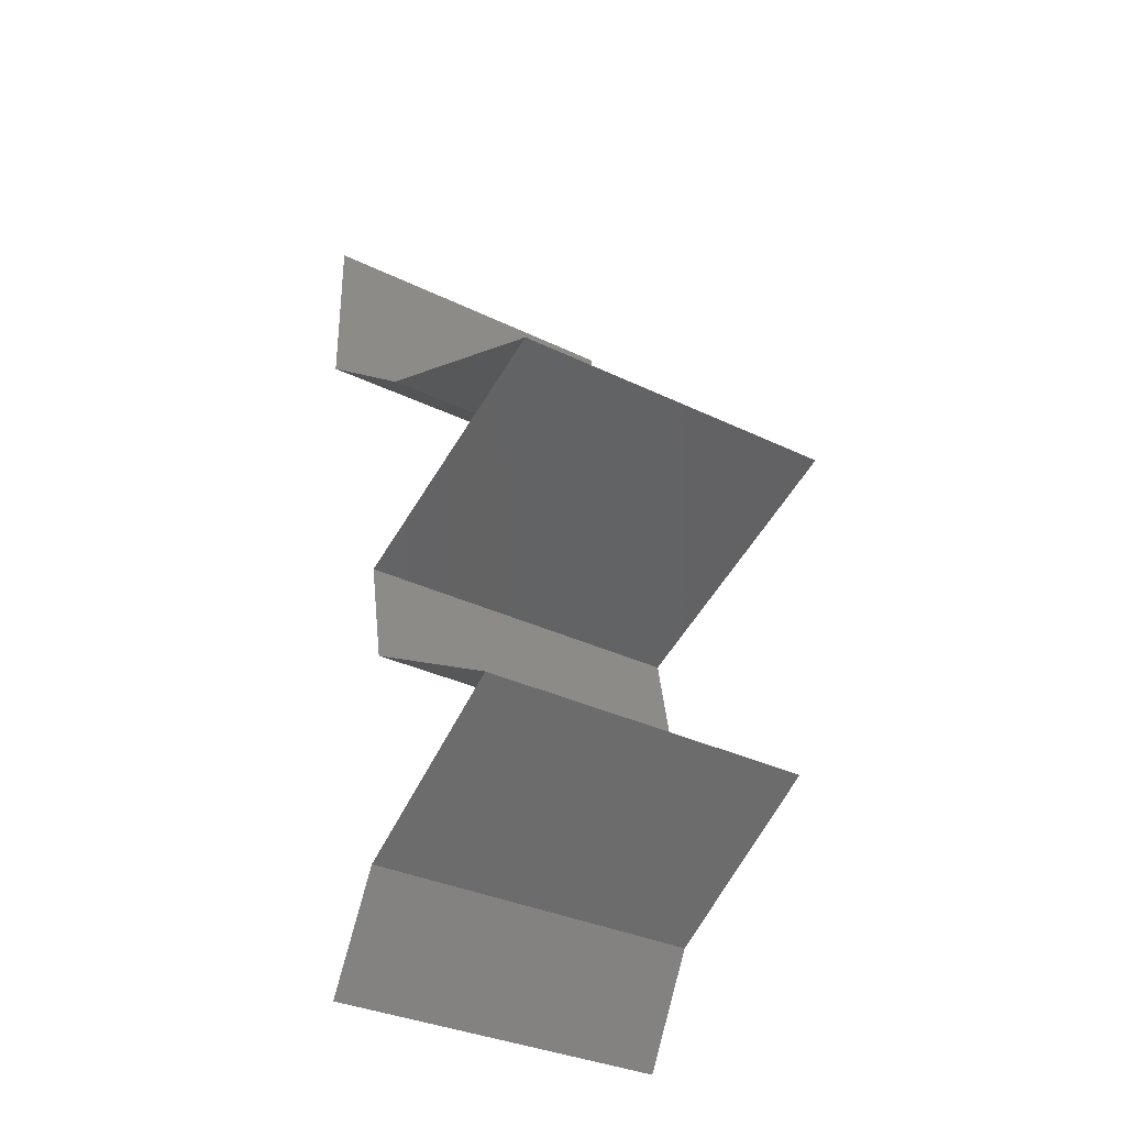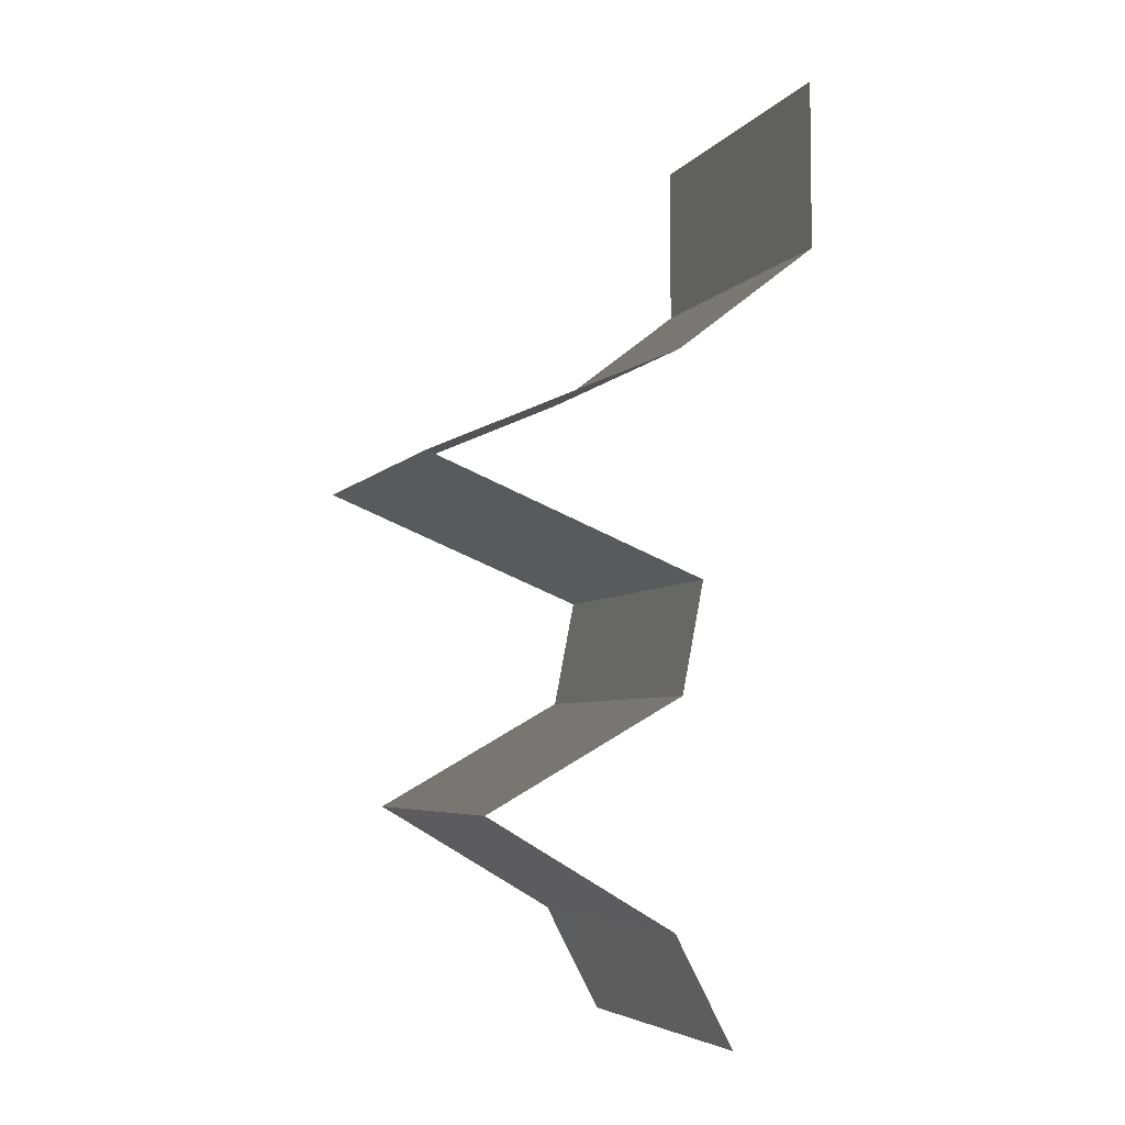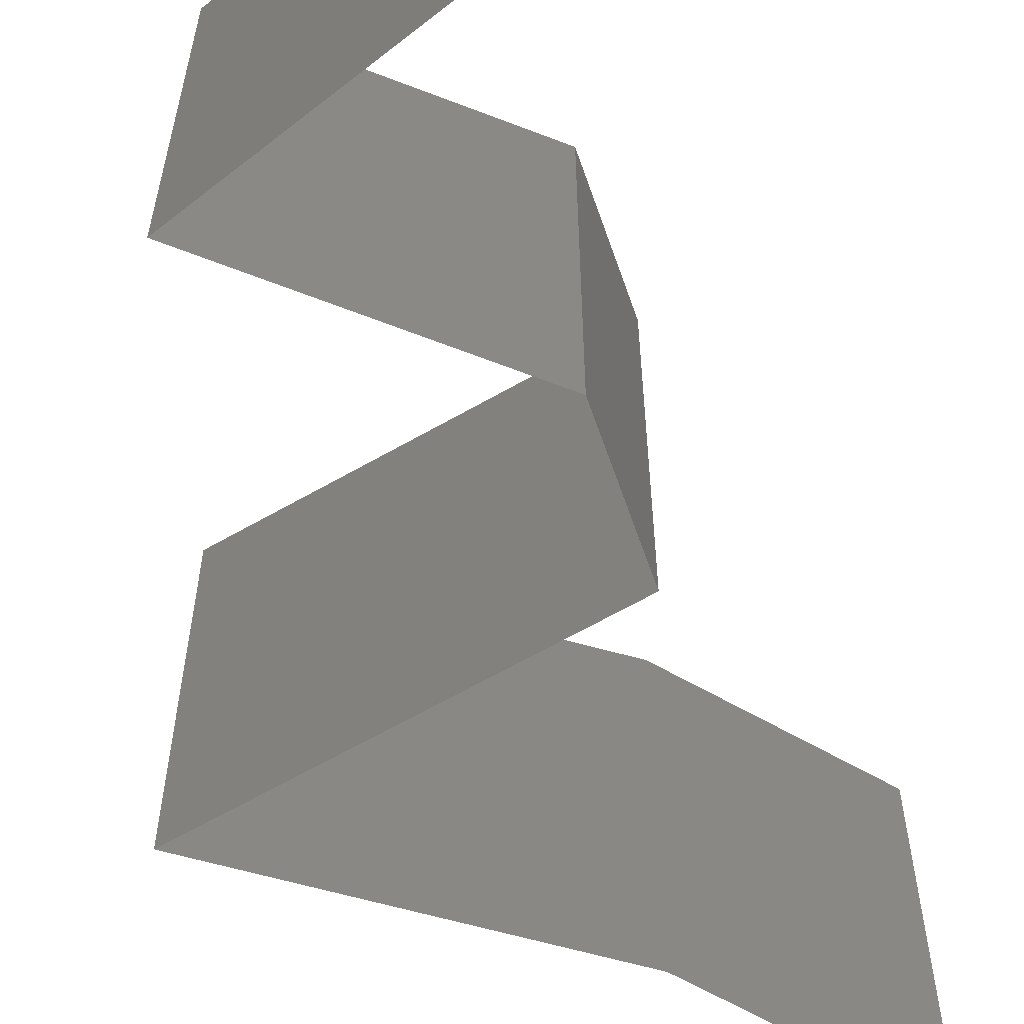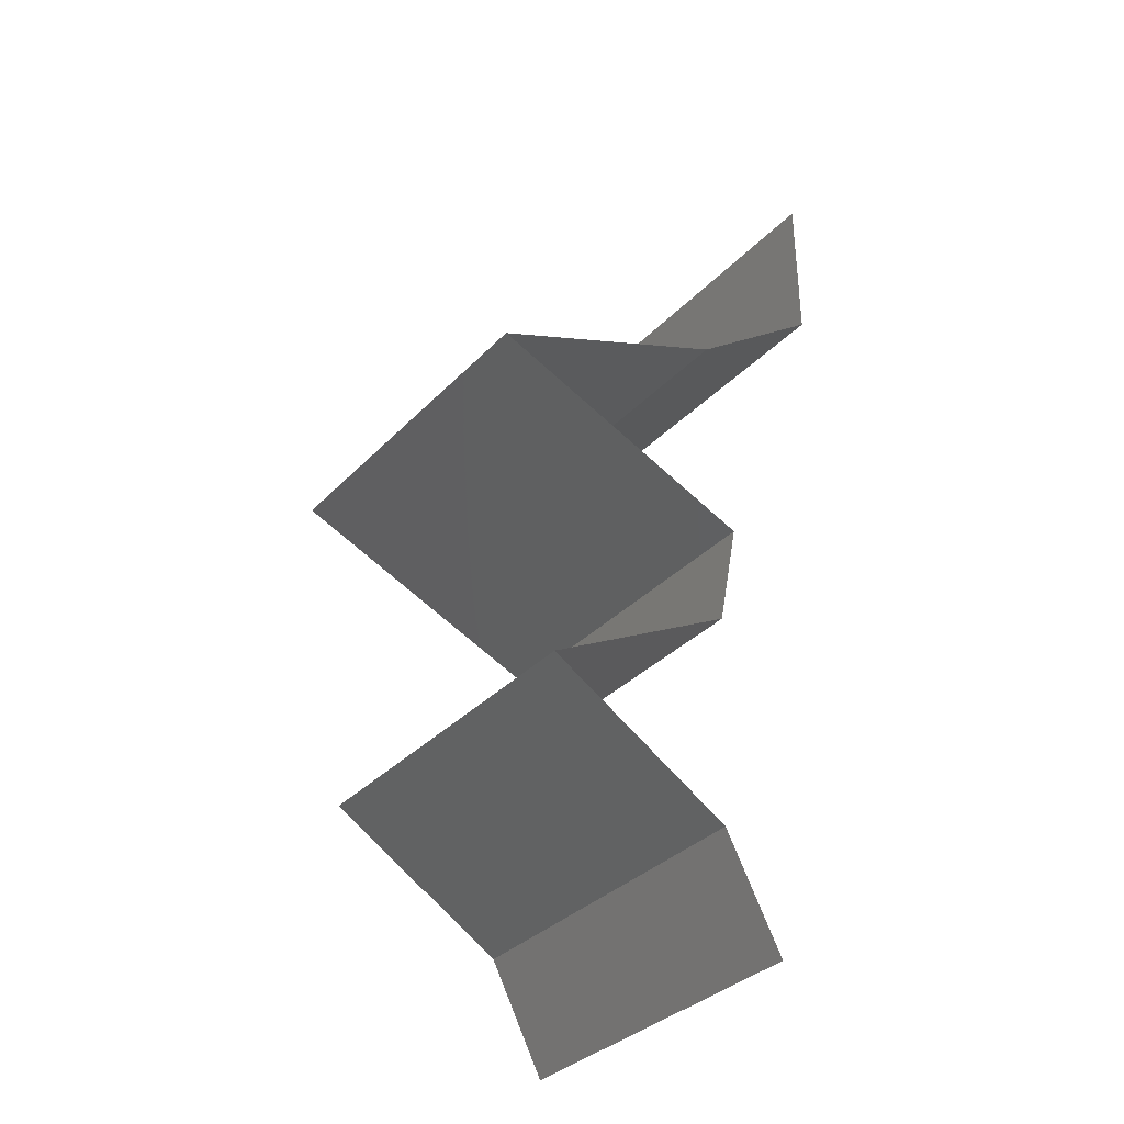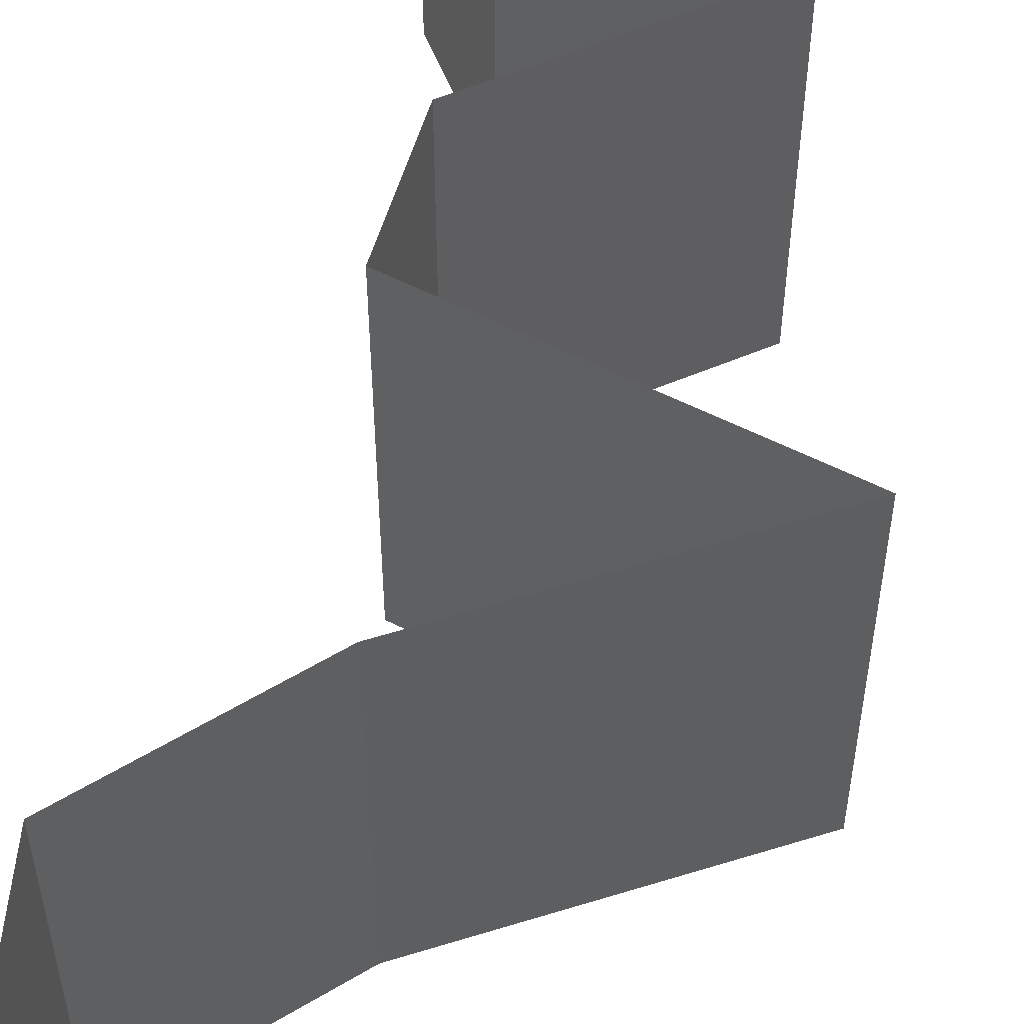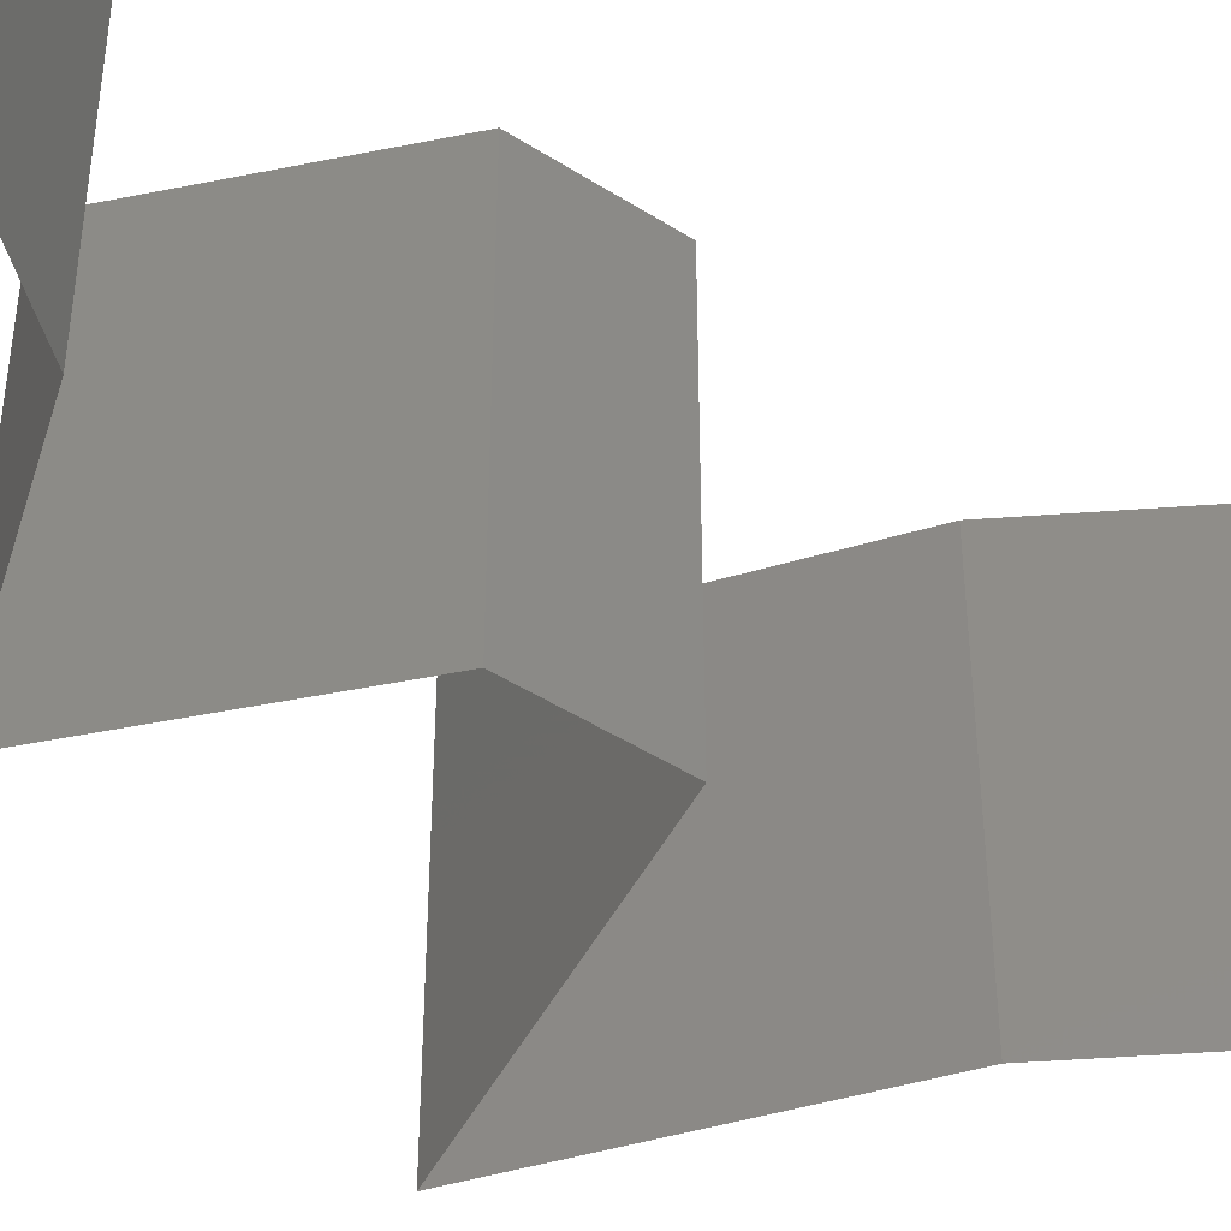
<metadata>
{"format":"stl","ext":"stl","renderer":"f3d","projection":"perspective","resolution":1024,"background":"white","views":[{"elev":-32.9,"azim":-124.0,"up":"+Y"},{"elev":-5.3,"azim":-20.3,"up":"+Y"},{"elev":-64.6,"azim":8.1,"up":"+Z"},{"elev":-35.0,"azim":-36.9,"up":"+Y"},{"elev":57.5,"azim":-174.2,"up":"+Z"},{"elev":-45.9,"azim":42.6,"up":"+Z"}]}
</metadata>
<code>
# stl→obj: 50 verts, 70 faces
v 0.04 0.06 0.02
v 0.04 0.0552 0.015
v 0.04 0.06 0.01
v 0.04 0.05039 0
v 0.04 0.0552 0.005
v 0.04 0.05039 0.01
v 0.04 0.06 0
v 0.04 0.05039 0.02
v 0.03593 0.04724 0.005
v 0.03187 0.04409 0
v 0.03187 0.04409 0.02
v 0.03593 0.04724 0.015
v 0.03187 0.04409 0.01
v 0.02469 0.04094 0.02
v 0.02458 0.0409 0.01202
v 0.01751 0.03779 0.02
v 0.01751 0.03779 0.01
v 0.01751 0.03779 0
v 0.02226 0.03988 0.00561
v 0.02705 0.04198 0.005526
v 0.02469 0.04094 0
v 0.03319 0.03149 0.02
v 0.02613 0.03433 0.01214
v 0.02535 0.03464 0.02
v 0.03319 0.03149 0.01
v 0.02309 0.03555 0.006008
v 0.02163 0.03614 0.01554
v 0.03319 0.03149 0
v 0.02821 0.0335 0.005681
v 0.02535 0.03464 0
v 0.03257 0.02835 0.015
v 0.03195 0.0252 0.01
v 0.03257 0.02835 0.005
v 0.03195 0.0252 0
v 0.03195 0.0252 0.02
v 0.02637 0.02205 0
v 0.02079 0.0189 0.01
v 0.02637 0.02205 0.02
v 0.02079 0.0189 0
v 0.02079 0.0189 0.02
v 0.03144 0.0126 0.01
v 0.02611 0.01575 0
v 0.02611 0.01575 0.02
v 0.03144 0.0126 0
v 0.03144 0.0126 0.02
v 0.03476 0.006299 0.02
v 0.0331 0.009448 0.015
v 0.03476 0.006299 0.01
v 0.0331 0.009448 0.005
v 0.03476 0.006299 0
f 1 2 3
f 4 5 6
f 3 5 7
f 6 2 8
f 7 5 4
f 3 2 6
f 8 2 1
f 6 5 3
f 4 9 10
f 11 12 8
f 8 12 6
f 10 9 13
f 12 9 6
f 13 9 12
f 6 9 4
f 13 12 11
f 14 15 11
f 16 15 14
f 11 15 13
f 17 15 16
f 18 19 17
f 13 20 10
f 10 20 21
f 21 19 18
f 19 15 17
f 19 20 15
f 15 20 13
f 21 20 19
f 22 23 24
f 25 23 22
f 17 26 18
f 16 27 17
f 28 29 25
f 18 26 30
f 17 27 23
f 23 26 17
f 24 27 16
f 30 29 28
f 29 23 25
f 23 27 24
f 29 26 23
f 30 26 29
f 25 31 32
f 32 33 25
f 28 33 34
f 35 31 22
f 25 33 28
f 22 31 25
f 34 33 32
f 32 31 35
f 36 32 37
f 37 32 38
f 36 34 32
f 32 35 38
f 37 39 36
f 38 40 37
f 37 41 42
f 43 41 37
f 42 39 37
f 37 40 43
f 42 41 44
f 45 41 43
f 46 47 45
f 48 49 41
f 44 49 50
f 41 47 48
f 41 49 44
f 45 47 41
f 50 49 48
f 48 47 46

</code>
